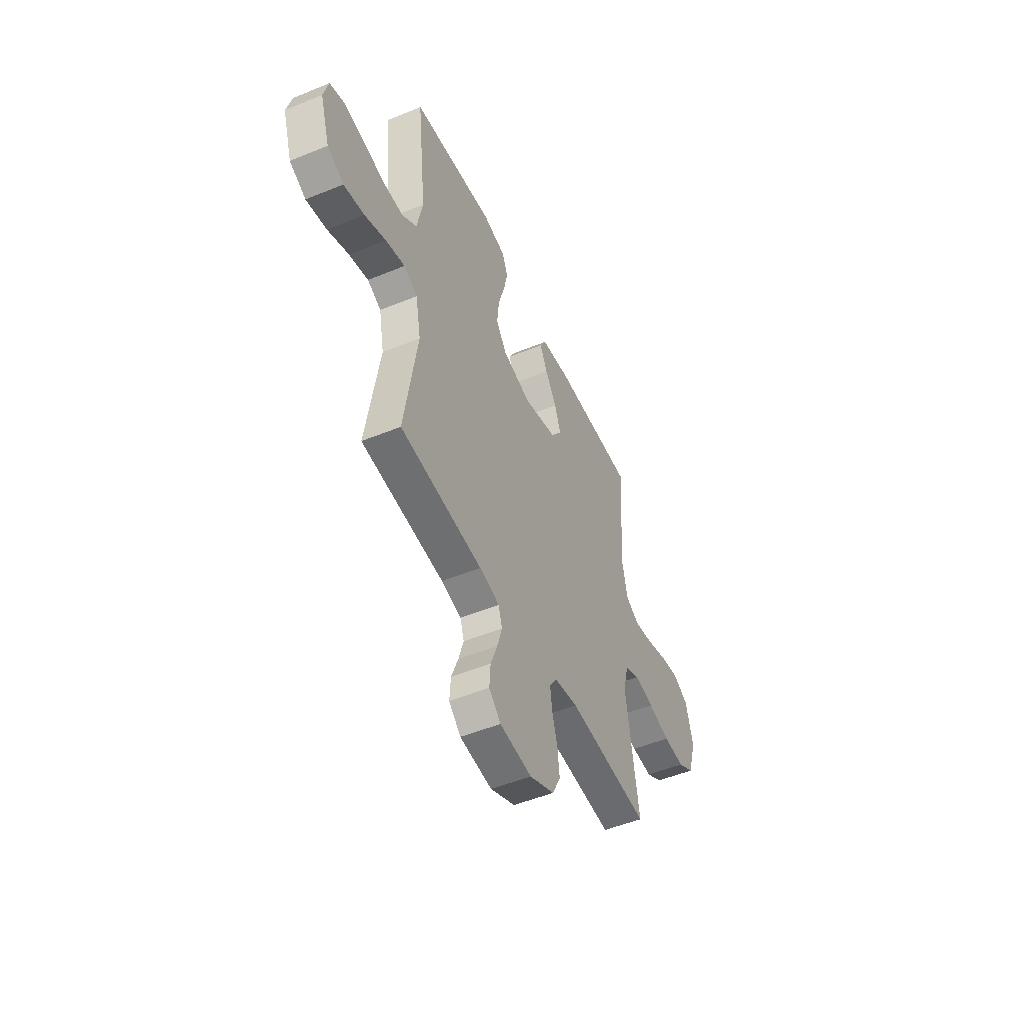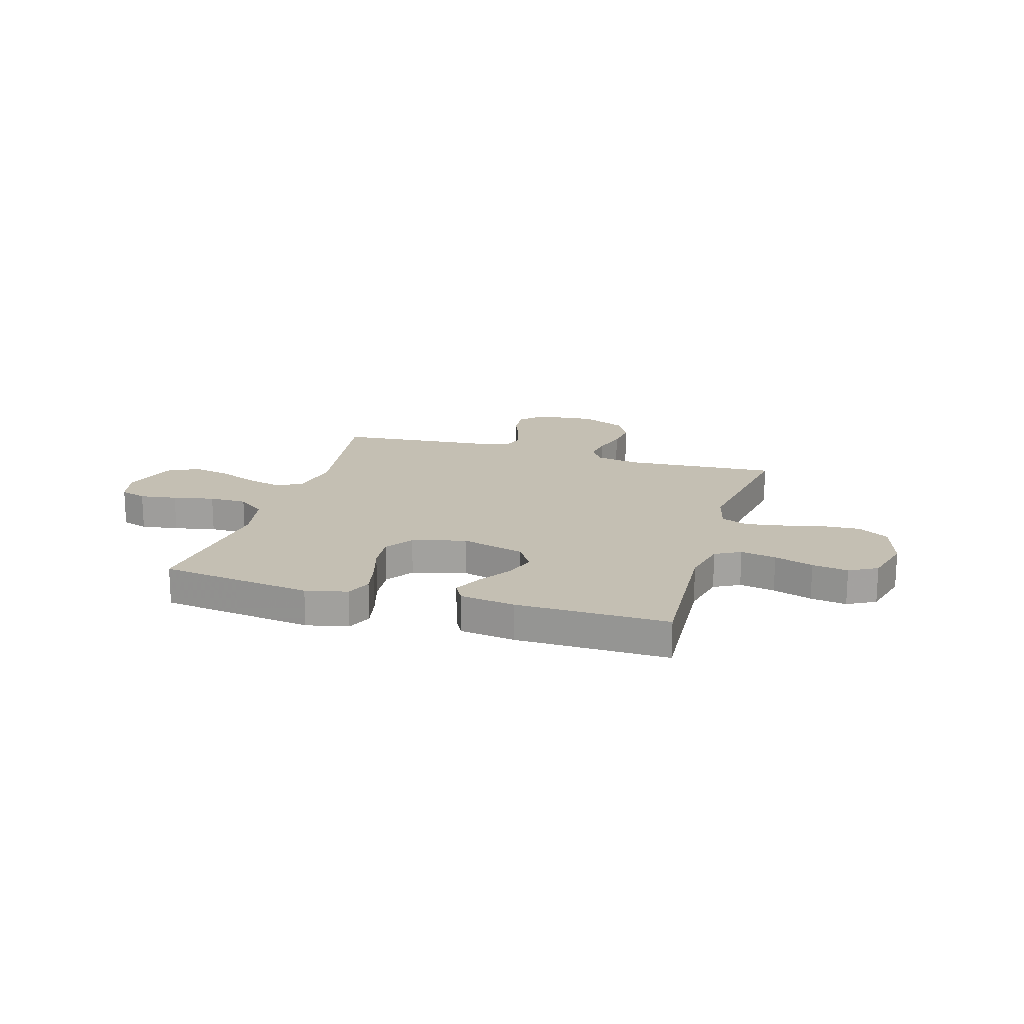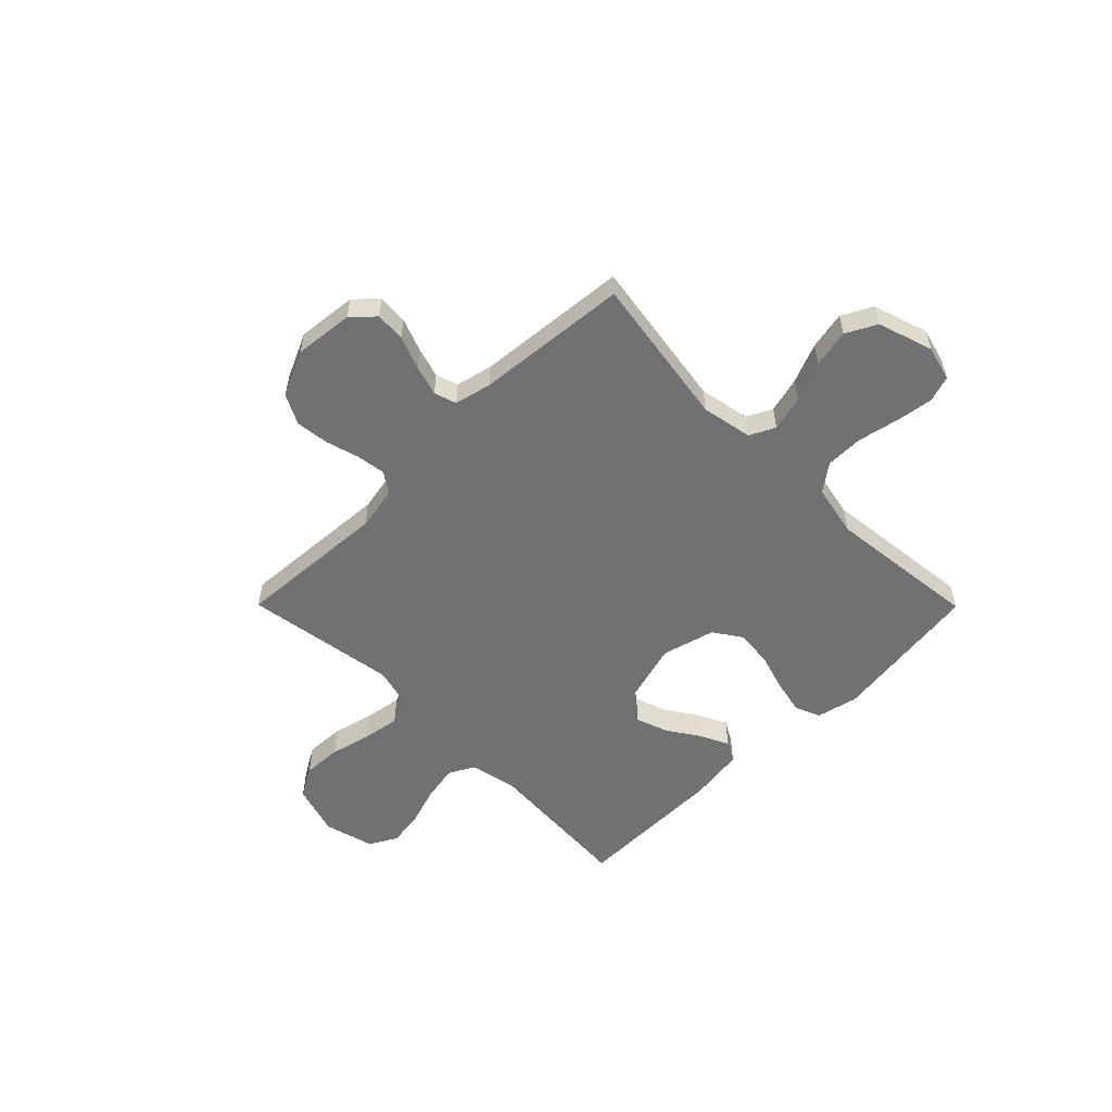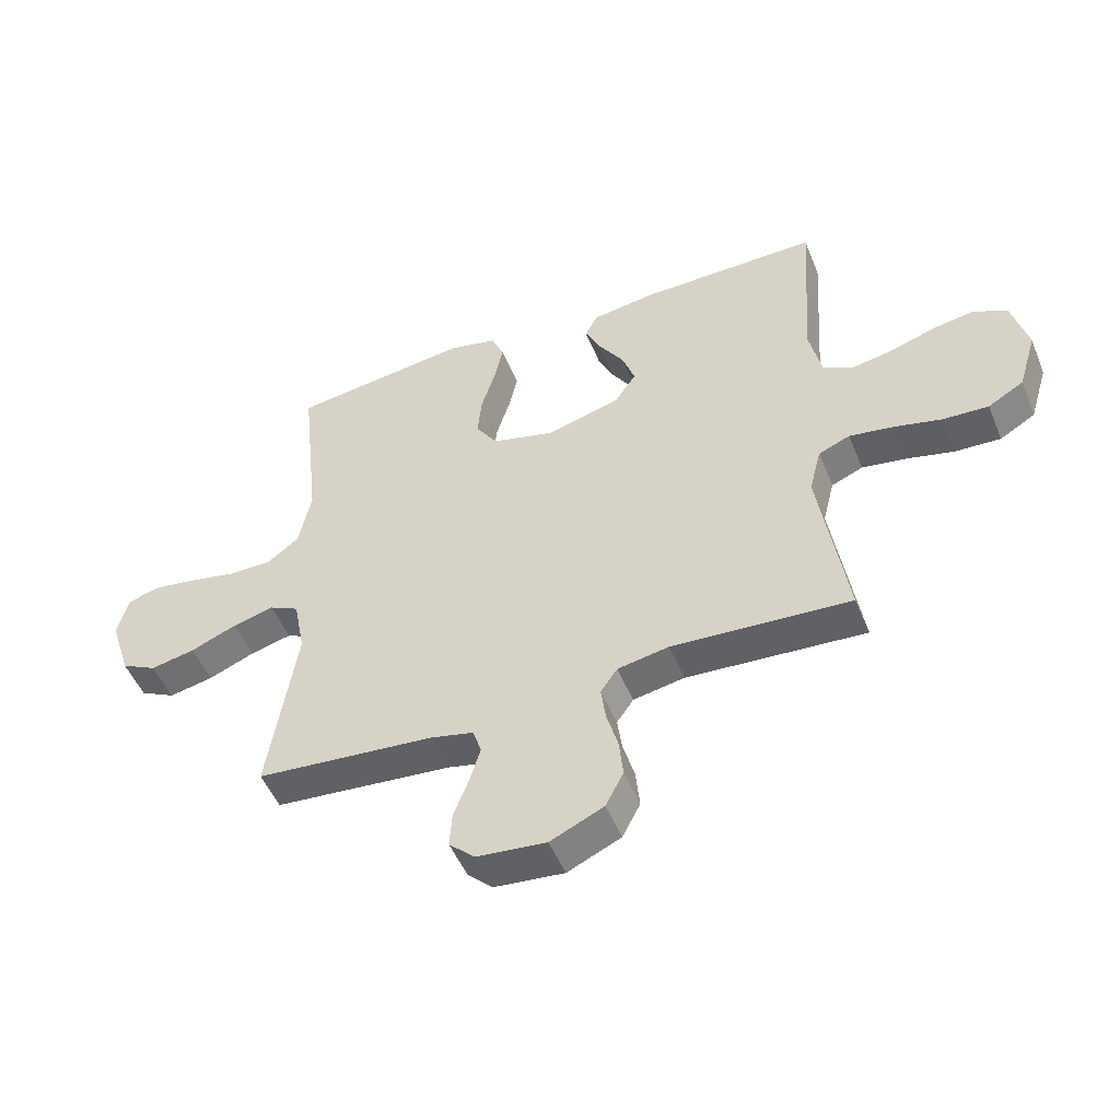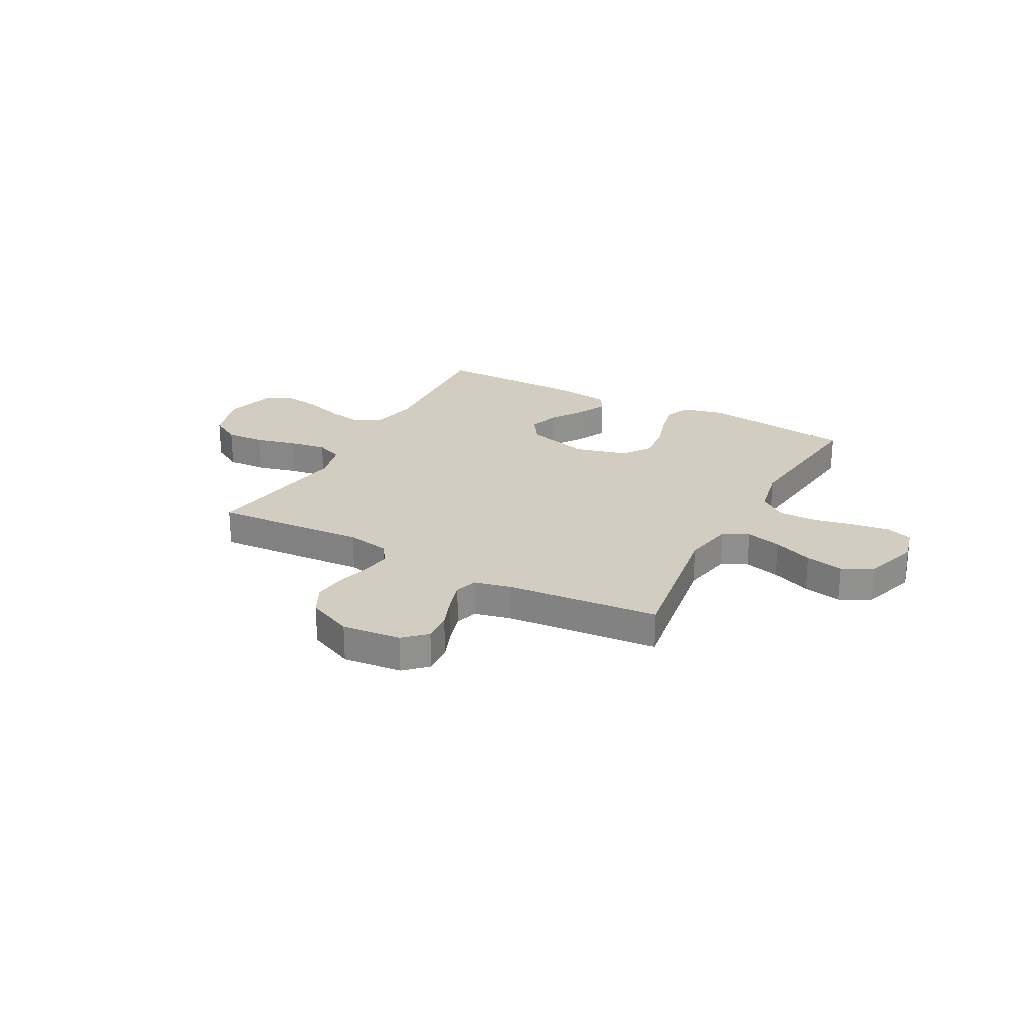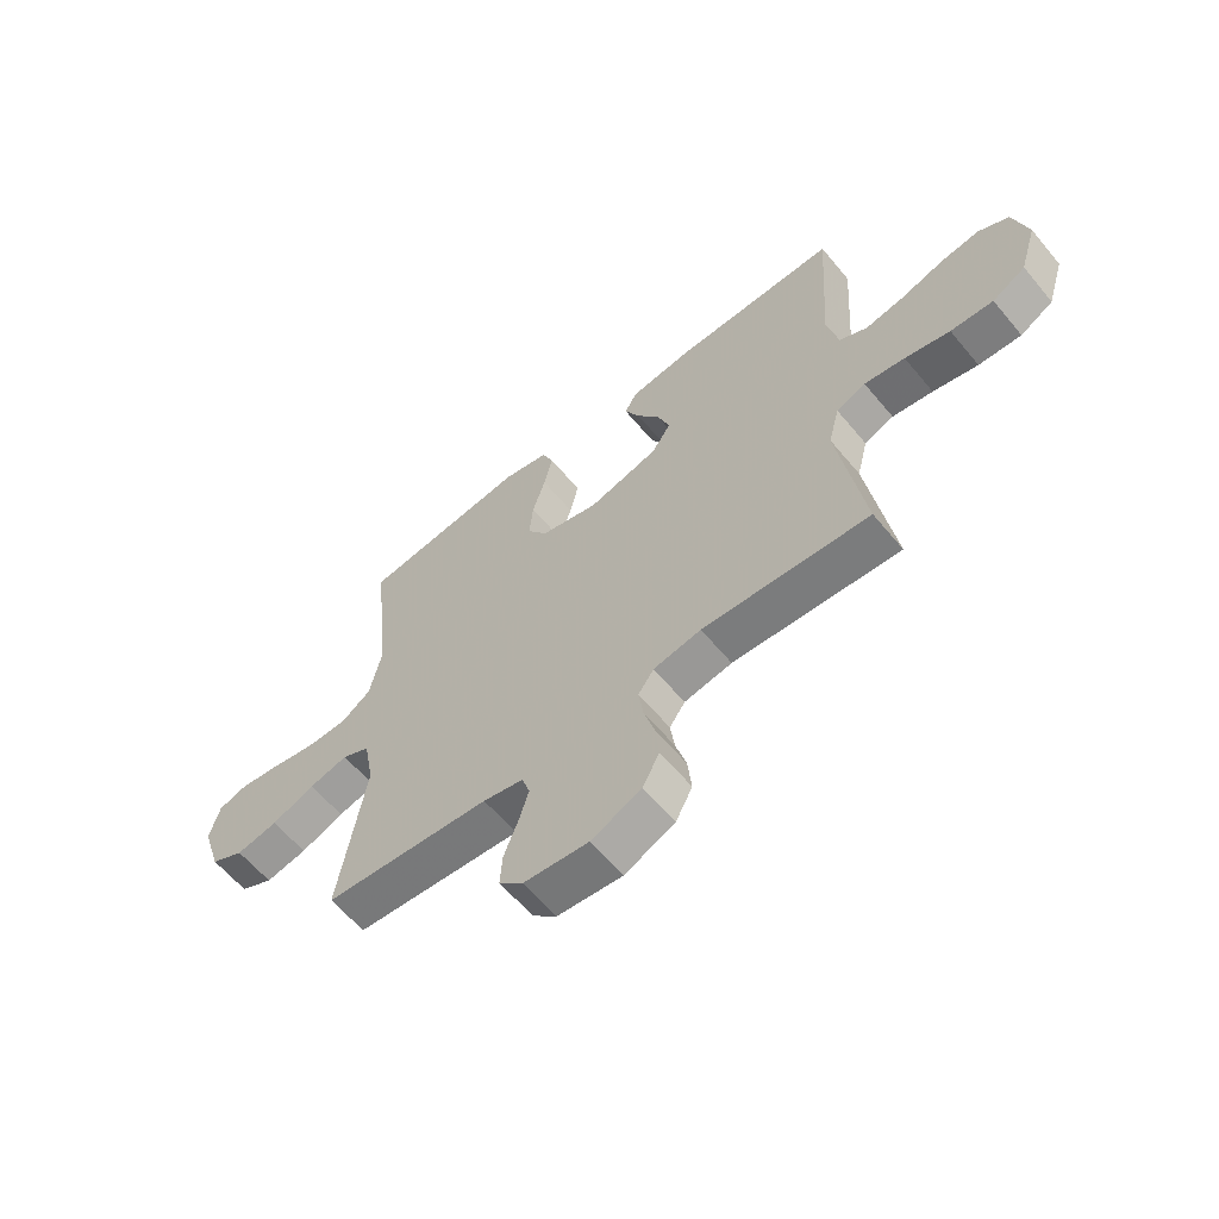
<metadata>
{"format":"obj","ext":"obj","renderer":"f3d","projection":"perspective","resolution":1024,"background":"white","views":[{"elev":-50.1,"azim":-65.7,"up":"+Z"},{"elev":17.8,"azim":16.7,"up":"+Y"},{"elev":-55.3,"azim":-135.2,"up":"+Y"},{"elev":-50.3,"azim":21.9,"up":"+Z"},{"elev":24.4,"azim":-151.7,"up":"+Y"},{"elev":-61.4,"azim":39.6,"up":"+Z"}]}
</metadata>
<code>
v -0.5 0.07 0.5
v -0.2 0.07 0.539
v -0.118 0.07 0.52
v -0.097 0.07 0.47
v -0.112 0.07 0.402
v -0.135 0.07 0.326
v -0.142 0.07 0.254
v -0.105 0.07 0.199
v 0 0.07 0.171
v 0.126 0.07 0.206
v 0.161 0.07 0.259
v 0.139 0.07 0.322
v 0.097 0.07 0.386
v 0.07 0.07 0.442
v 0.092 0.07 0.482
v 0.2 0.07 0.497
v 0.5 0.07 0.5
v 0.48 0.07 0.2
v 0.5 0.07 0.107
v 0.55 0.07 0.08
v 0.62 0.07 0.093
v 0.697 0.07 0.118
v 0.768 0.07 0.129
v 0.823 0.07 0.099
v 0.849 0.07 0
v 0.818 0.07 -0.101
v 0.758 0.07 -0.136
v 0.681 0.07 -0.132
v 0.6 0.07 -0.112
v 0.527 0.07 -0.1
v 0.474 0.07 -0.122
v 0.454 0.07 -0.2
v 0.5 0.07 -0.5
v 0.2 0.07 -0.48
v 0.114 0.07 -0.496
v 0.086 0.07 -0.536
v 0.094 0.07 -0.594
v 0.113 0.07 -0.66
v 0.12 0.07 -0.726
v 0.09 0.07 -0.784
v 0 0.07 -0.825
v -0.117 0.07 -0.813
v -0.16 0.07 -0.772
v -0.156 0.07 -0.713
v -0.131 0.07 -0.648
v -0.113 0.07 -0.588
v -0.127 0.07 -0.544
v -0.2 0.07 -0.527
v -0.5 0.07 -0.5
v -0.453 0.07 -0.2
v -0.472 0.07 -0.1
v -0.522 0.07 -0.075
v -0.592 0.07 -0.093
v -0.67 0.07 -0.125
v -0.745 0.07 -0.14
v -0.805 0.07 -0.109
v -0.84 0.07 0
v -0.822 0.07 0.069
v -0.77 0.07 0.086
v -0.697 0.07 0.075
v -0.616 0.07 0.058
v -0.542 0.07 0.058
v -0.488 0.07 0.098
v -0.467 0.07 0.2
v -0.5 0 0.5
v -0.2 0 0.539
v -0.118 0 0.52
v -0.097 0 0.47
v -0.112 0 0.402
v -0.135 0 0.326
v -0.142 0 0.254
v -0.105 0 0.199
v 0 0 0.171
v 0.126 0 0.206
v 0.161 0 0.259
v 0.139 0 0.322
v 0.097 0 0.386
v 0.07 0 0.442
v 0.092 0 0.482
v 0.2 0 0.497
v 0.5 0 0.5
v 0.48 0 0.2
v 0.5 0 0.107
v 0.55 0 0.08
v 0.62 0 0.093
v 0.697 0 0.118
v 0.768 0 0.129
v 0.823 0 0.099
v 0.849 0 0
v 0.818 0 -0.101
v 0.758 0 -0.136
v 0.681 0 -0.132
v 0.6 0 -0.112
v 0.527 0 -0.1
v 0.474 0 -0.122
v 0.454 0 -0.2
v 0.5 0 -0.5
v 0.2 0 -0.48
v 0.114 0 -0.496
v 0.086 0 -0.536
v 0.094 0 -0.594
v 0.113 0 -0.66
v 0.12 0 -0.726
v 0.09 0 -0.784
v 0 0 -0.825
v -0.117 0 -0.813
v -0.16 0 -0.772
v -0.156 0 -0.713
v -0.131 0 -0.648
v -0.113 0 -0.588
v -0.127 0 -0.544
v -0.2 0 -0.527
v -0.5 0 -0.5
v -0.453 0 -0.2
v -0.472 0 -0.1
v -0.522 0 -0.075
v -0.592 0 -0.093
v -0.67 0 -0.125
v -0.745 0 -0.14
v -0.805 0 -0.109
v -0.84 0 0
v -0.822 0 0.069
v -0.77 0 0.086
v -0.697 0 0.075
v -0.616 0 0.058
v -0.542 0 0.058
v -0.488 0 0.098
v -0.467 0 0.2
f 58 59 60 61
f 56 57 58 61
f 56 61 62
f 53 54 55 56
f 52 53 56 62
f 51 52 62 63
f 48 49 50
f 47 48 50 51
f 42 43 44 45
f 42 45 46
f 41 42 46
f 40 41 46 47
f 37 38 39 40
f 36 37 40 47
f 32 33 34
f 31 32 34 35
f 26 27 28 29
f 26 29 30
f 25 26 30
f 24 25 30
f 21 22 23 24
f 20 21 24 30
f 19 20 30 31
f 15 16 17 18
f 12 13 14 15
f 11 12 15 18
f 10 11 18 19
f 3 4 5 6
f 3 6 7
f 64 1 2 3
f 64 3 7
f 63 64 7 8
f 51 63 8 9
f 35 36 47 51
f 19 31 35 51
f 9 10 19 51
f 125 124 123 122
f 125 122 121 120
f 126 125 120
f 120 119 118 117
f 126 120 117 116
f 127 126 116 115
f 114 113 112
f 115 114 112 111
f 109 108 107 106
f 110 109 106
f 110 106 105
f 111 110 105 104
f 104 103 102 101
f 111 104 101 100
f 98 97 96
f 99 98 96 95
f 93 92 91 90
f 94 93 90
f 94 90 89
f 94 89 88
f 88 87 86 85
f 94 88 85 84
f 95 94 84 83
f 82 81 80 79
f 79 78 77 76
f 82 79 76 75
f 83 82 75 74
f 70 69 68 67
f 71 70 67
f 67 66 65 128
f 71 67 128
f 72 71 128 127
f 73 72 127 115
f 115 111 100 99
f 115 99 95 83
f 115 83 74 73
f 1 65 66 2
f 2 66 67 3
f 3 67 68 4
f 4 68 69 5
f 5 69 70 6
f 6 70 71 7
f 7 71 72 8
f 8 72 73 9
f 9 73 74 10
f 10 74 75 11
f 11 75 76 12
f 12 76 77 13
f 13 77 78 14
f 14 78 79 15
f 15 79 80 16
f 16 80 81 17
f 17 81 82 18
f 18 82 83 19
f 19 83 84 20
f 20 84 85 21
f 21 85 86 22
f 22 86 87 23
f 23 87 88 24
f 24 88 89 25
f 25 89 90 26
f 26 90 91 27
f 27 91 92 28
f 28 92 93 29
f 29 93 94 30
f 30 94 95 31
f 31 95 96 32
f 32 96 97 33
f 33 97 98 34
f 34 98 99 35
f 35 99 100 36
f 36 100 101 37
f 37 101 102 38
f 38 102 103 39
f 39 103 104 40
f 40 104 105 41
f 41 105 106 42
f 42 106 107 43
f 43 107 108 44
f 44 108 109 45
f 45 109 110 46
f 46 110 111 47
f 47 111 112 48
f 48 112 113 49
f 49 113 114 50
f 50 114 115 51
f 51 115 116 52
f 52 116 117 53
f 53 117 118 54
f 54 118 119 55
f 55 119 120 56
f 56 120 121 57
f 57 121 122 58
f 58 122 123 59
f 59 123 124 60
f 60 124 125 61
f 61 125 126 62
f 62 126 127 63
f 63 127 128 64
f 64 128 65 1

</code>
